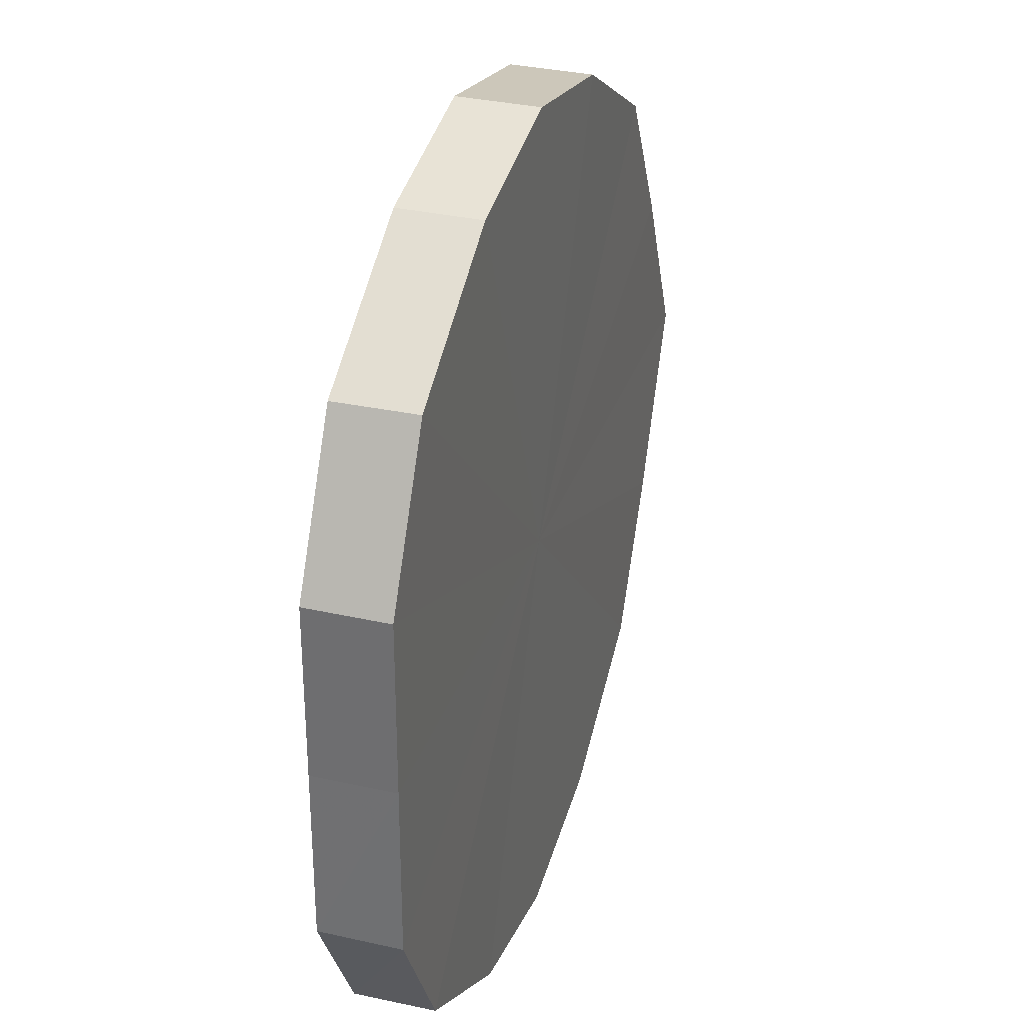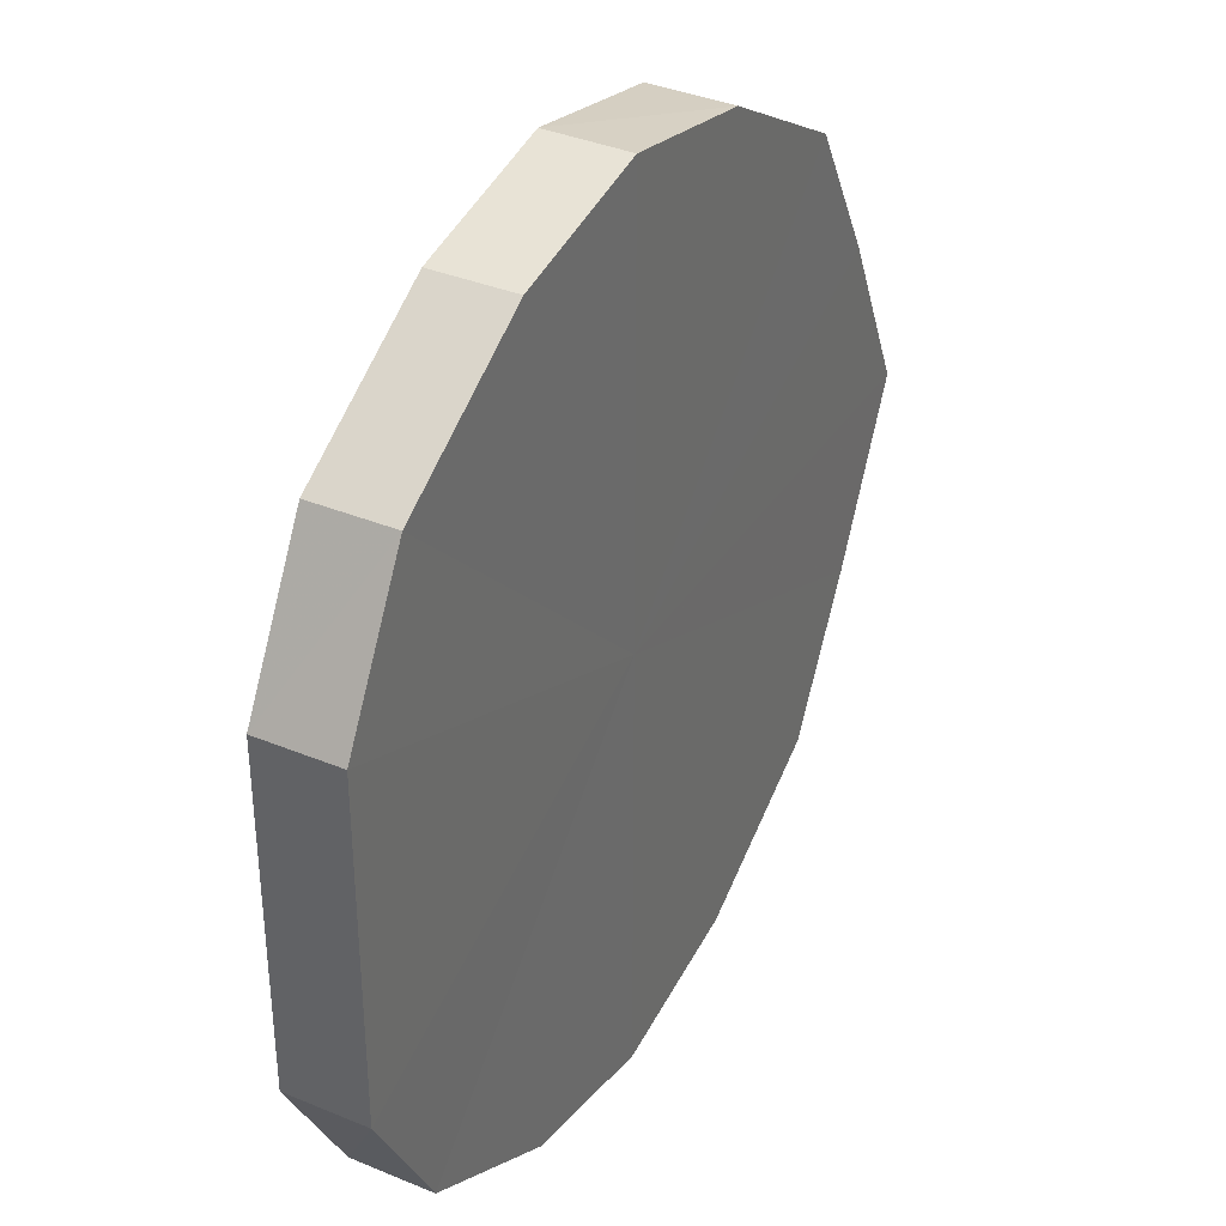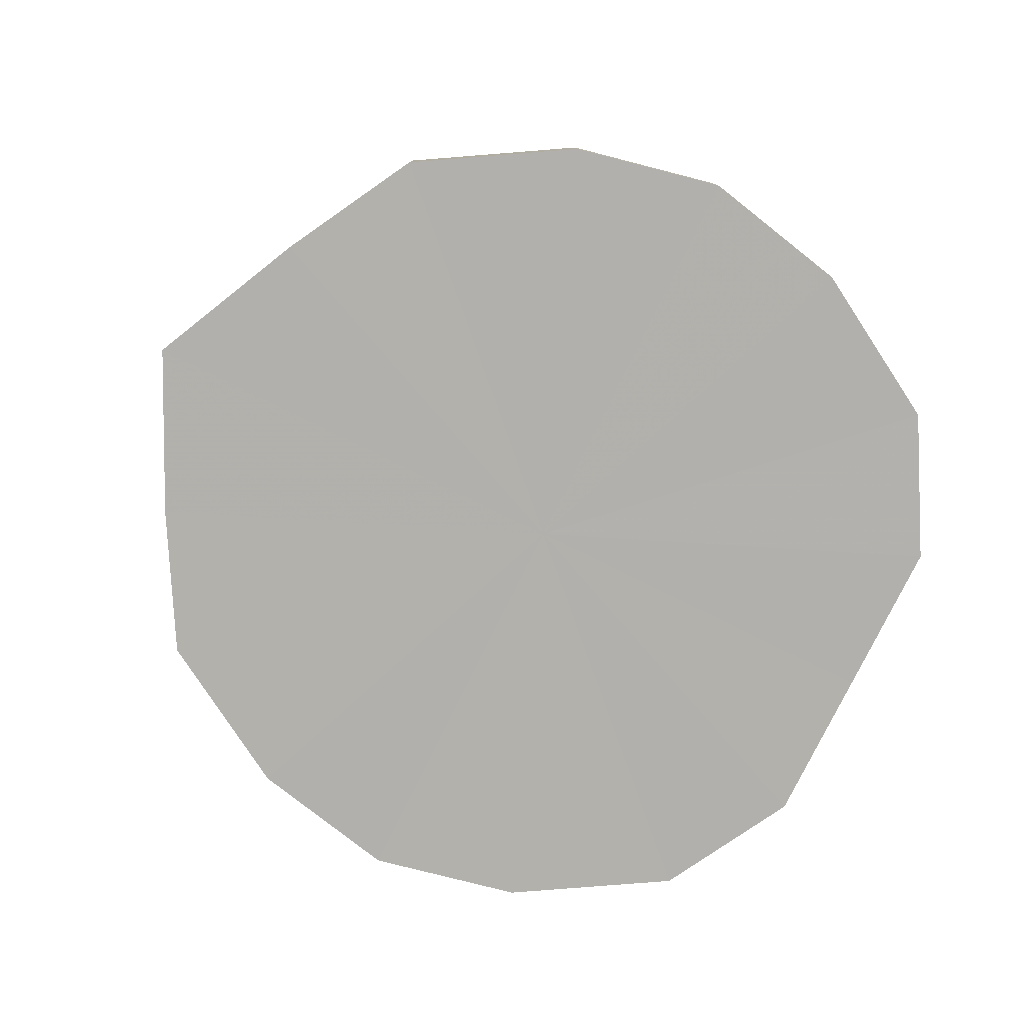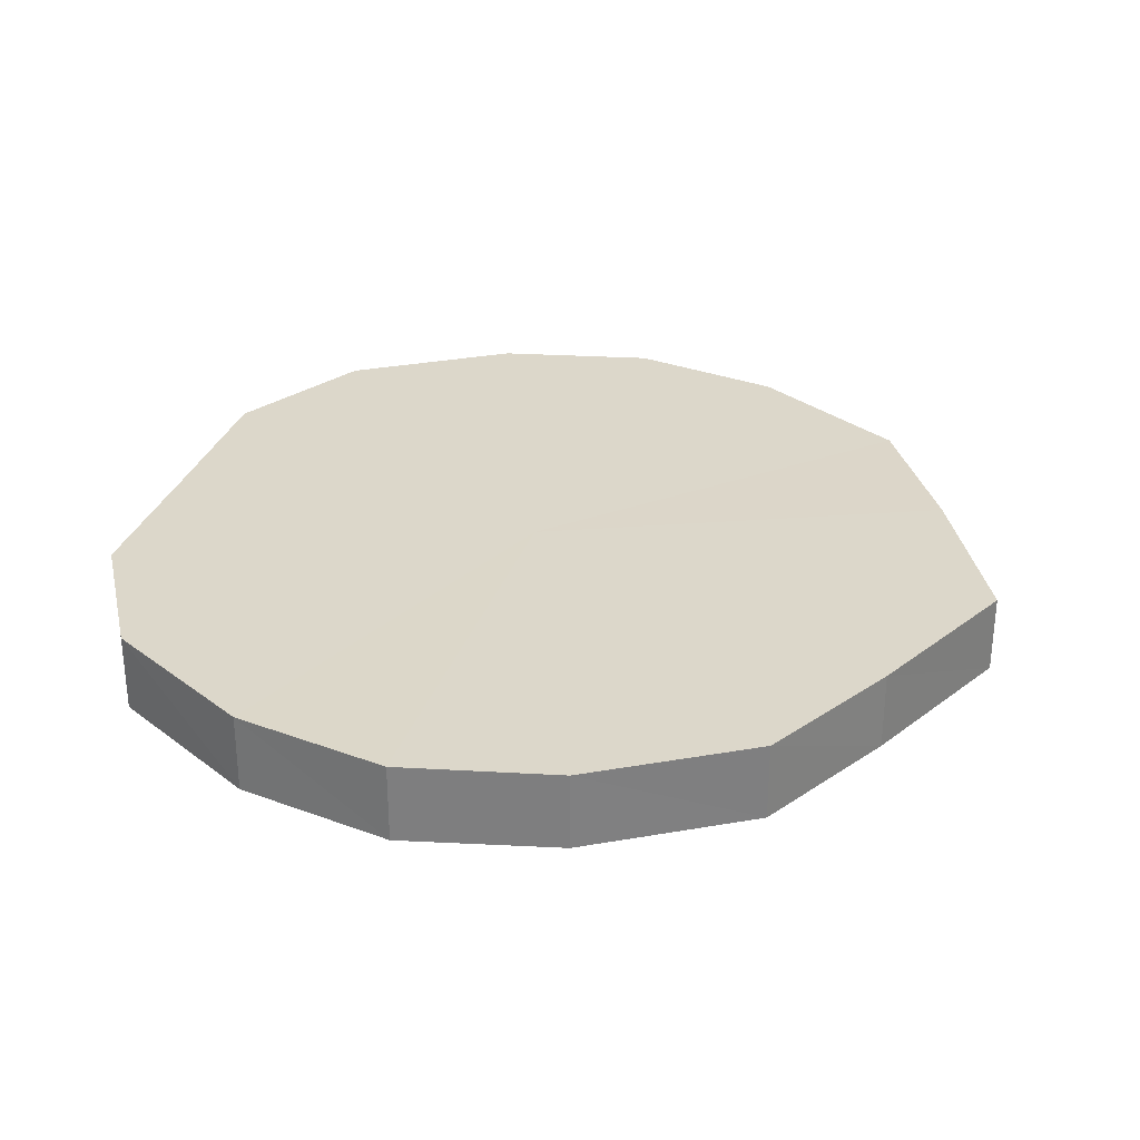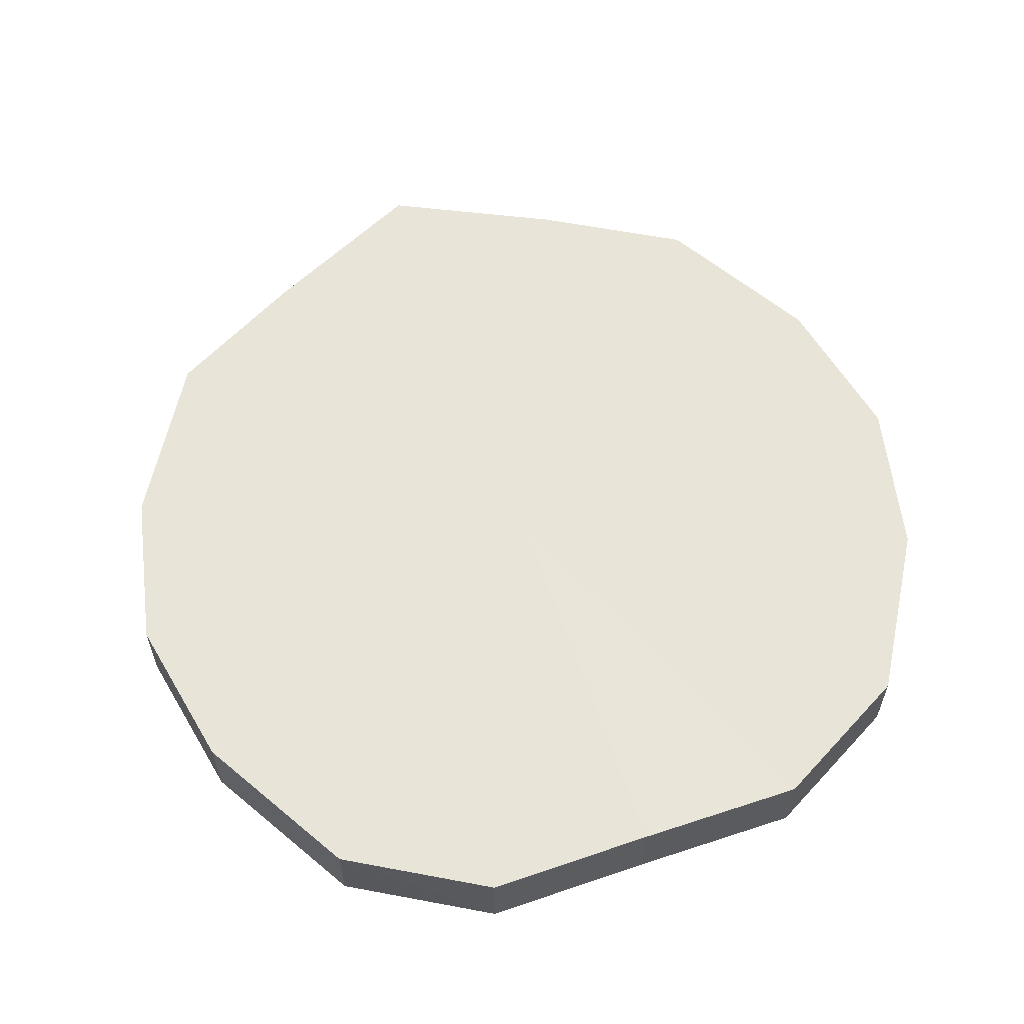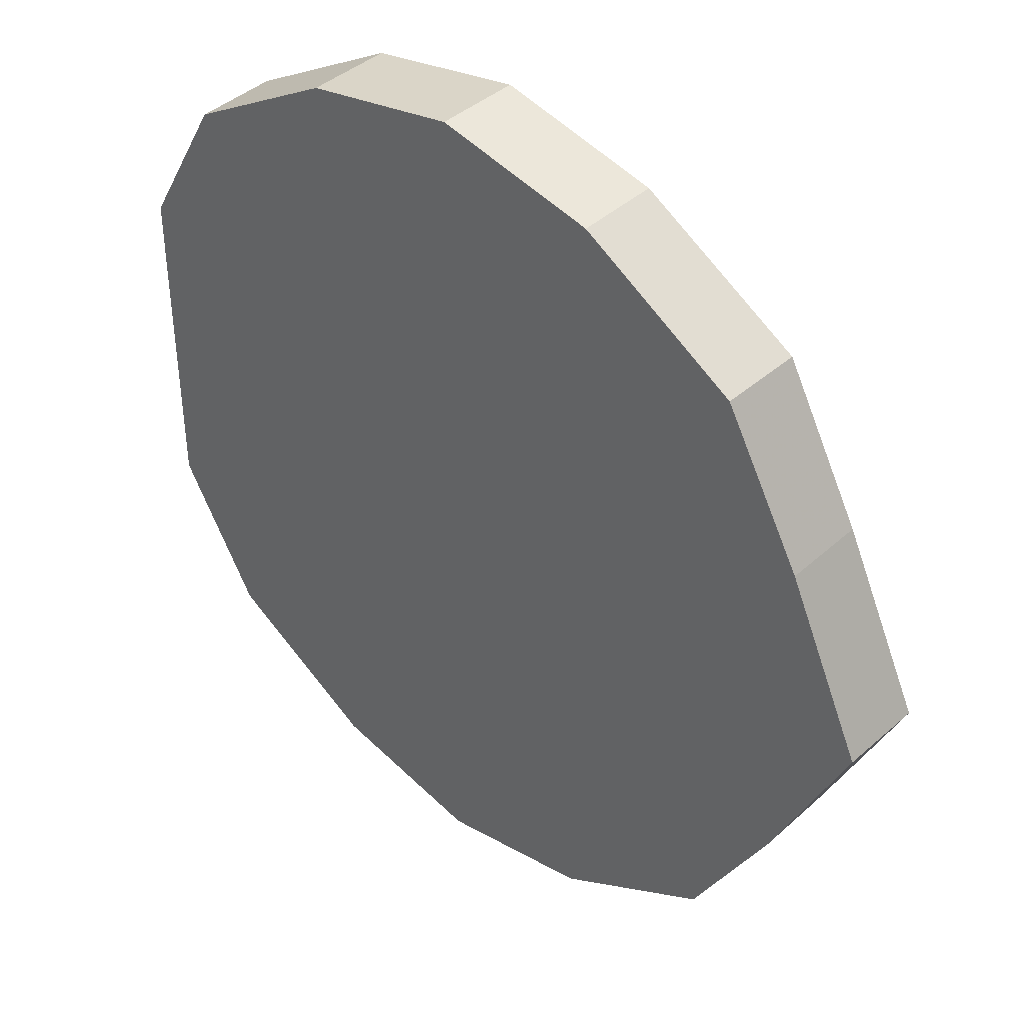
<metadata>
{"format":"obj","ext":"obj","renderer":"f3d","projection":"perspective","resolution":1024,"background":"white","views":[{"elev":32.1,"azim":-72.7,"up":"+Z"},{"elev":36.1,"azim":-61.3,"up":"+Z"},{"elev":-78.9,"azim":153.8,"up":"+Y"},{"elev":30.5,"azim":16.5,"up":"+Y"},{"elev":60.1,"azim":-108.7,"up":"+Y"},{"elev":41.1,"azim":42.9,"up":"+Z"}]}
</metadata>
<code>
o 10525
v 2169 1879 13.06
v 2169 1879 13.09
v 2169 1879 13.06
v 2169 1879 13.1
v 2169 1879 13.09
v 2169 1879 13.04
v 2169 1879 13.04
v 2169 1879 13.11
v 2169 1879 13.1
v 2169 1879 13.03
v 2169 1879 13.03
v 2169 1879 13.12
v 2169 1879 13.11
v 2169 1879 13.01
v 2169 1879 13.01
v 2169 1879 13.11
v 2169 1879 13.12
v 2169 1879 13.01
v 2169 1879 13.01
v 2169 1879 13.1
v 2169 1879 13.11
v 2169 1879 13.01
v 2169 1879 13.01
v 2169 1879 13.09
v 2169 1879 13.1
v 2169 1879 13.03
v 2169 1879 13.03
v 2169 1879 13.06
v 2169 1879 13.09
v 2169 1879 13.04
v 2169 1879 13.04
v 2169 1879 13.06
v 2169 1879 13.06
v 2169 1879 13.09
v 2169 1879 13.09
v 2169 1879 13.1
v 2169 1879 13.1
v 2169 1879 13.04
v 2169 1879 13.06
v 2169 1879 13.03
v 2169 1879 13.04
v 2169 1879 13.11
v 2169 1879 13.11
v 2169 1879 13.01
v 2169 1879 13.03
v 2169 1879 13.01
v 2169 1879 13.01
v 2169 1879 13.12
v 2169 1879 13.12
v 2169 1879 13.01
v 2169 1879 13.01
v 2169 1879 13.03
v 2169 1879 13.01
v 2169 1879 13.11
v 2169 1879 13.11
v 2169 1879 13.04
v 2169 1879 13.03
v 2169 1879 13.06
v 2169 1879 13.04
v 2169 1879 13.1
v 2169 1879 13.1
v 2169 1879 13.09
v 2169 1879 13.06
v 2169 1879 13.09
v 2169 1879 13.06
v 2169 1879 13.09
v 2169 1879 13.06
v 2169 1879 13.1
v 2169 1879 13.04
v 2169 1879 13.11
v 2169 1879 13.03
v 2169 1879 13.12
v 2169 1879 13.01
v 2169 1879 13.11
v 2169 1879 13.01
v 2169 1879 13.1
v 2169 1879 13.01
v 2169 1879 13.09
v 2169 1879 13.03
v 2169 1879 13.06
v 2169 1879 13.04
v 2169 1879 13.06
v 2169 1879 13.06
v 2169 1879 13.09
v 2169 1879 13.04
v 2169 1879 13.1
v 2169 1879 13.03
v 2169 1879 13.11
v 2169 1879 13.01
v 2169 1879 13.12
v 2169 1879 13.01
v 2169 1879 13.11
v 2169 1879 13.01
v 2169 1879 13.1
v 2169 1879 13.03
v 2169 1879 13.09
v 2169 1879 13.04
v 2169 1879 13.06
f 1 2 3
f 2 4 5
f 6 1 7
f 4 8 9
f 10 6 11
f 8 12 13
f 14 10 15
f 12 16 17
f 18 14 19
f 16 20 21
f 22 18 23
f 20 24 25
f 26 22 27
f 24 28 29
f 30 26 31
f 28 30 32
f 33 34 35
f 35 36 37
f 38 39 33
f 40 41 38
f 37 42 43
f 44 45 40
f 46 47 44
f 43 48 49
f 50 51 46
f 52 53 50
f 49 54 55
f 56 57 52
f 58 59 56
f 55 60 61
f 62 63 58
f 61 64 62
f 65 66 67
f 65 68 66
f 65 67 69
f 65 70 68
f 65 69 71
f 65 72 70
f 65 71 73
f 65 74 72
f 65 73 75
f 65 76 74
f 65 75 77
f 65 78 76
f 65 77 79
f 65 80 78
f 65 79 81
f 65 81 80
f 82 83 84
f 82 85 83
f 82 84 86
f 82 87 85
f 82 86 88
f 82 89 87
f 82 88 90
f 82 91 89
f 82 90 92
f 82 93 91
f 82 92 94
f 82 95 93
f 82 94 96
f 82 97 95
f 82 96 98
f 82 98 97

</code>
